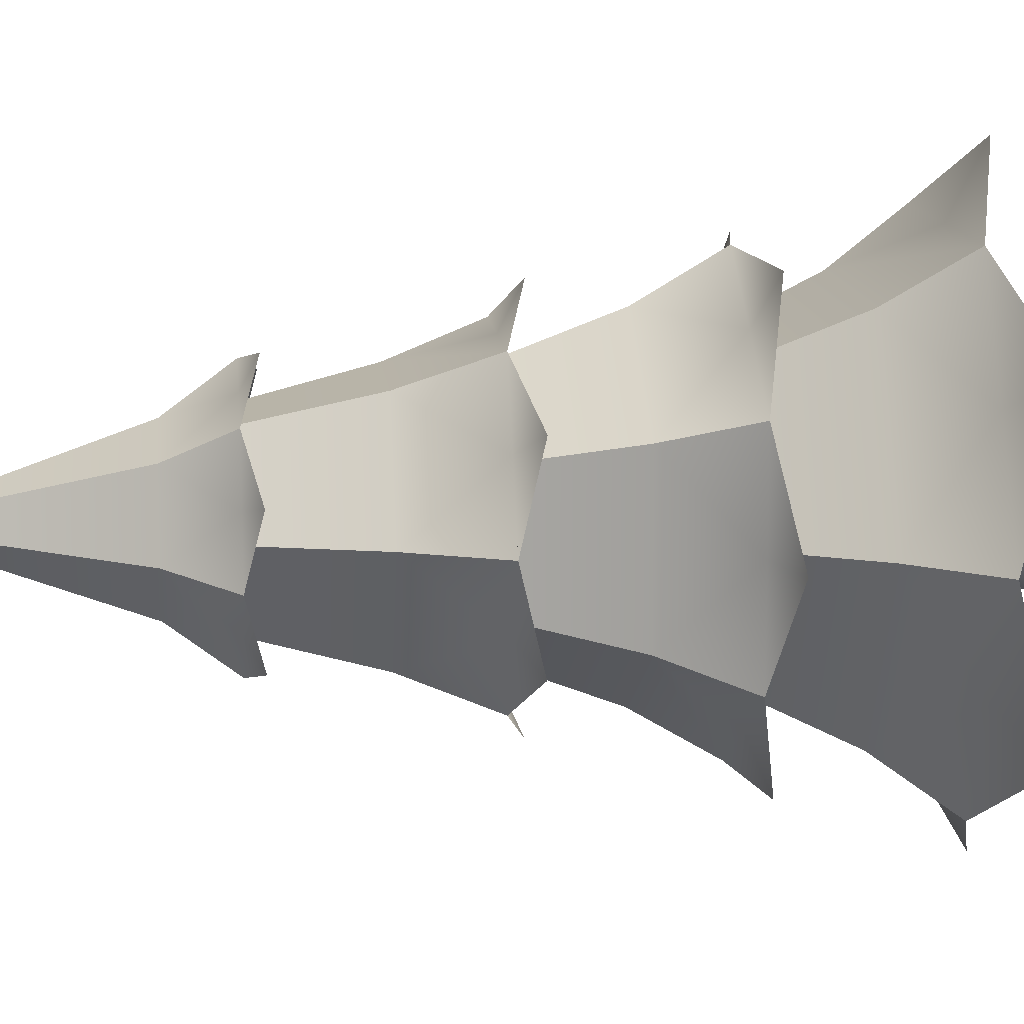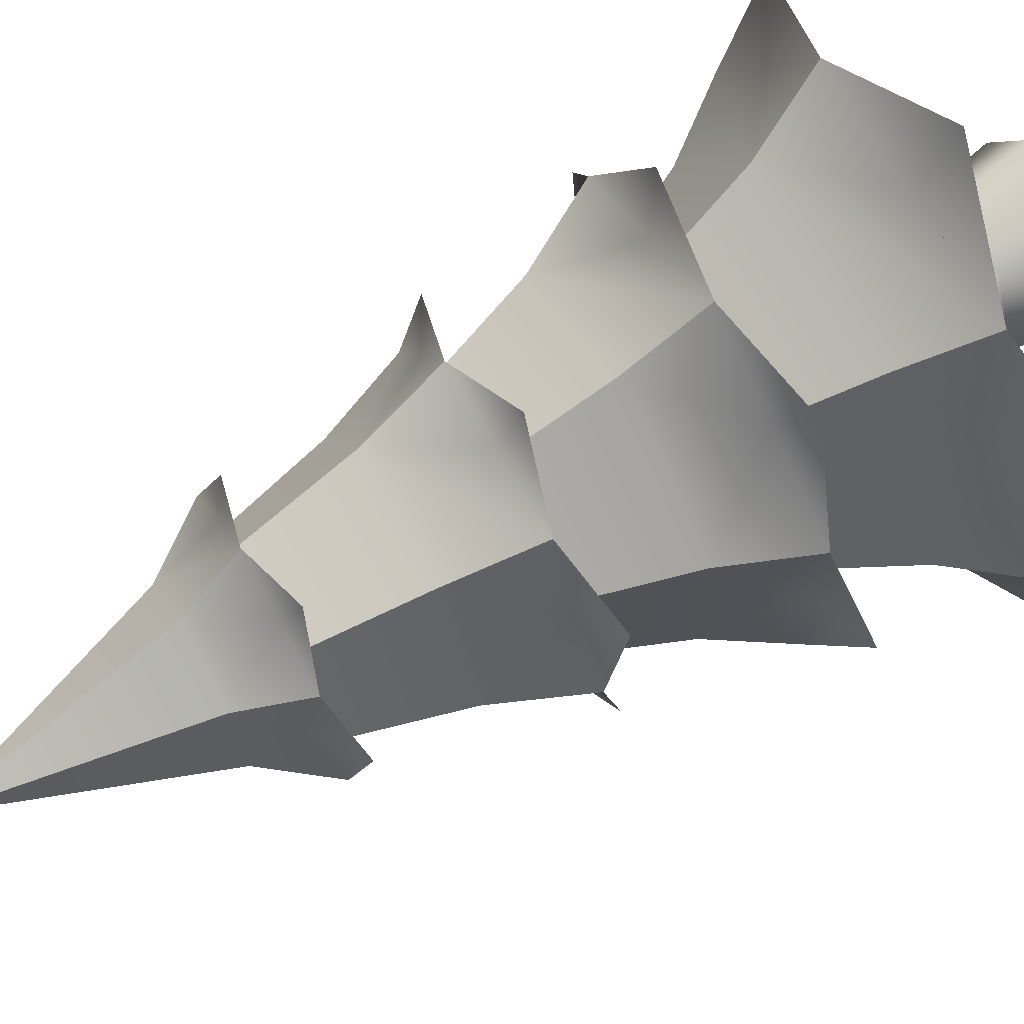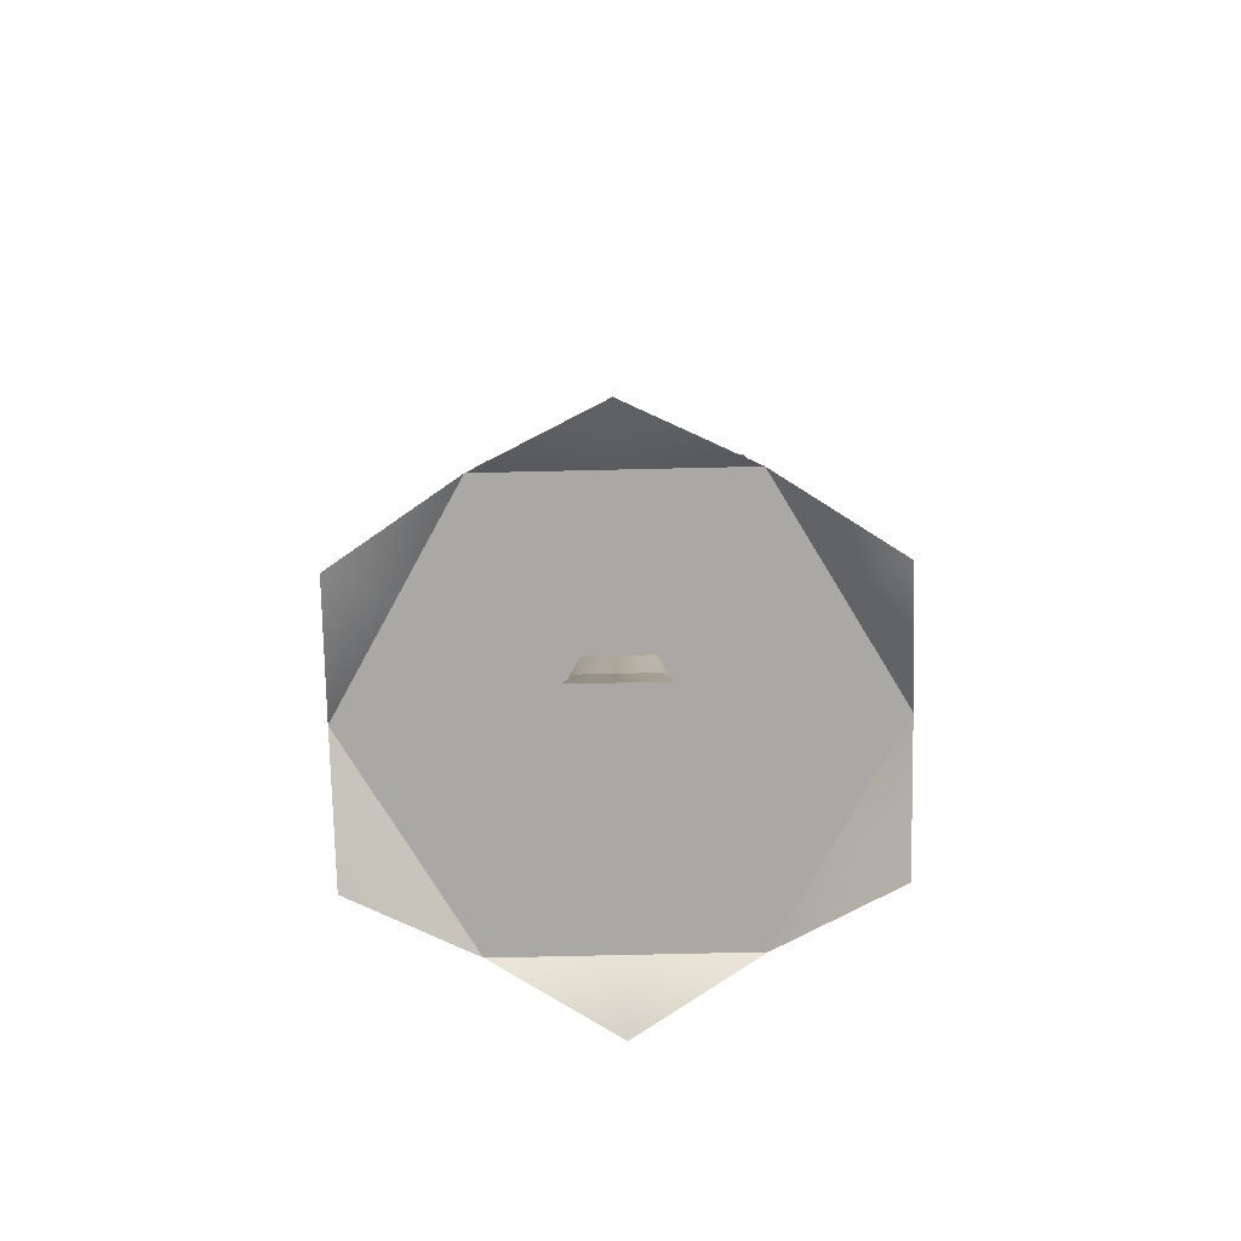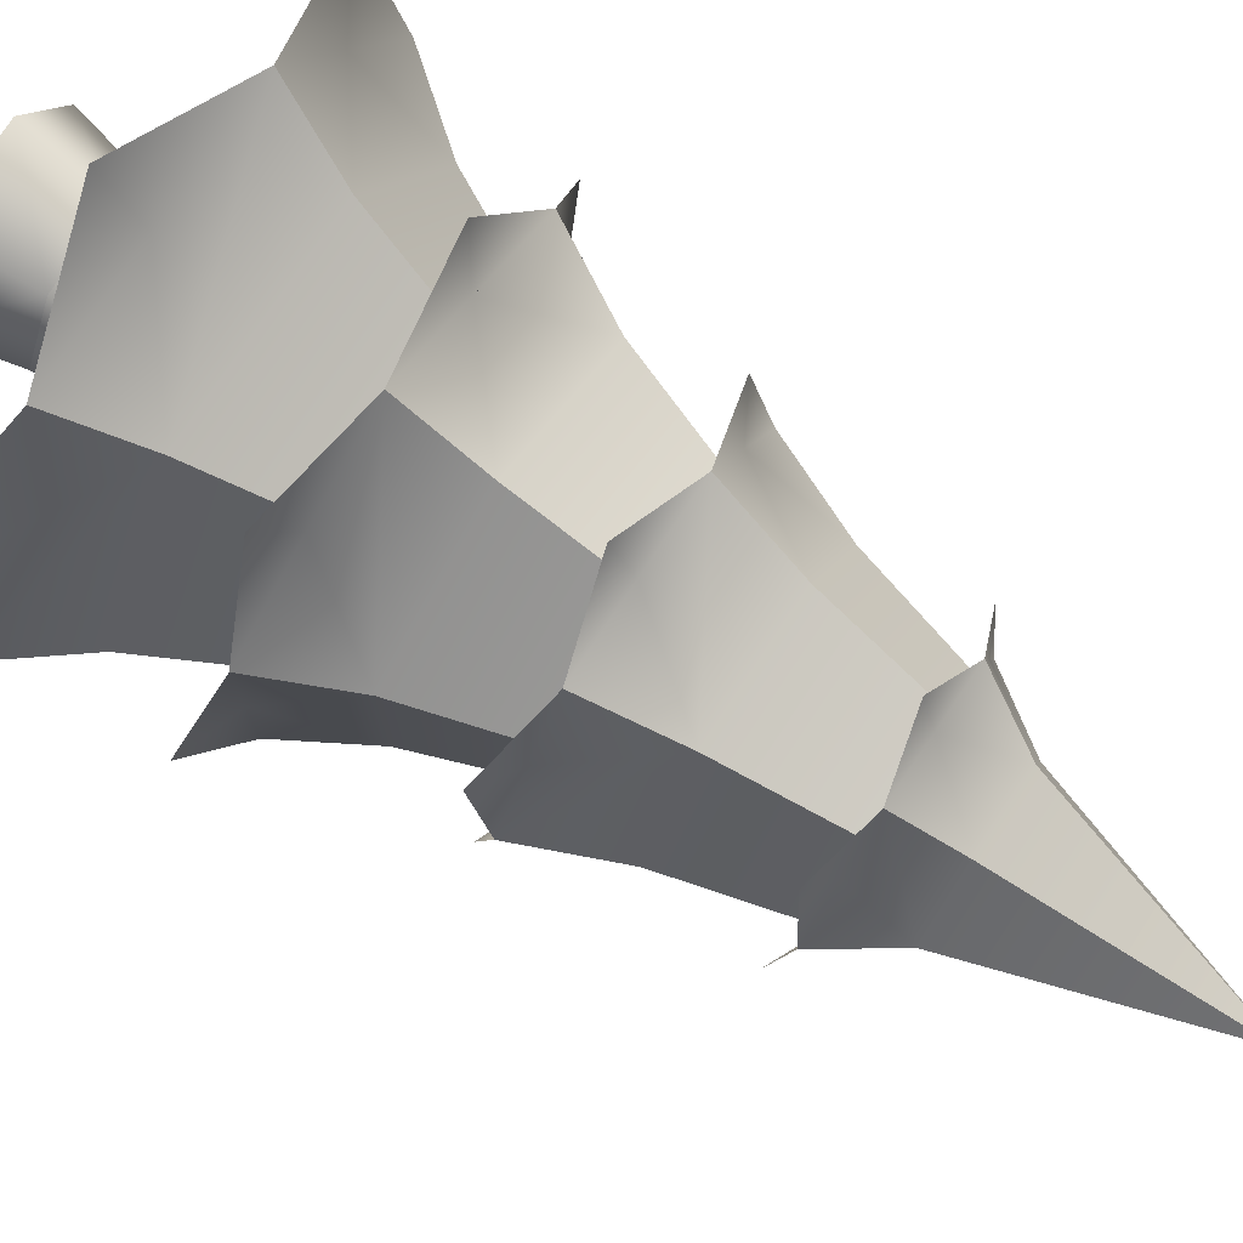
<metadata>
{"format":"obj","ext":"obj","renderer":"f3d","projection":"perspective","resolution":1024,"background":"white","views":[{"elev":12.6,"azim":-95.7,"up":"+Z"},{"elev":68.5,"azim":-119.4,"up":"+Z"},{"elev":-75.2,"azim":1.3,"up":"+Y"},{"elev":76.9,"azim":123.6,"up":"+Z"}]}
</metadata>
<code>
g pine
v 0.106 0 0.1836 1 1 1
v -0.106 0 0.1836 1 1 1
v 0.08467 0.19 0.1467 1 1 1
v -0.08467 0.19 0.1467 1 1 1
v 0.1693 0.19 -9.024e-16 1 1 1
v 0.2121 0 -5.414e-16 1 1 1
v -0.1693 0.19 -9.024e-16 1 1 1
v -0.2121 0 -1.805e-16 1 1 1
v 0.106 0 -0.1836 1 1 1
v -0.106 0 -0.1836 1 1 1
v -0.08467 0.19 -0.1467 1 1 1
v 0.08467 0.19 -0.1467 1 1 1
v 0.1526 0.3705 -1.263e-15 1 1 1
v 0.07628 0.3705 0.1321 1 1 1
v 0.07628 0.3705 -0.1321 1 1 1
v -0.1526 0.3705 -1.263e-15 1 1 1
v -0.07628 0.3705 0.1321 1 1 1
v -0.07628 0.3705 -0.1321 1 1 1
v 0.4132 0.7557 -0.2385 1 1 1
v 0.2066 0.7557 -0.3578 1 1 1
v 0.4132 0.7557 -1.49e-08 1 1 1
v 0.4132 0.7557 0.2385 1 1 1
v -2.98e-08 0.7557 -0.4771 1 1 1
v 0.2066 0.7557 0.3578 1 1 1
v -0.2066 0.7557 -0.3578 1 1 1
v 2.98e-08 0.7557 0.4771 1 1 1
v -0.4132 0.7557 -0.2385 1 1 1
v -0.2066 0.7557 0.3578 1 1 1
v -0.4132 0.7557 1.49e-08 1 1 1
v -0.4132 0.7557 0.2385 1 1 1
v 0.3747 1.172 0 1 1 1
v 0.281 1.172 -0.1623 1 1 1
v 0.281 1.172 0.1623 1 1 1
v 0.1874 1.172 0.3245 1 1 1
v 0.1874 1.172 -0.3245 1 1 1
v 0 1.172 0.3245 1 1 1
v 0 1.172 -0.3245 1 1 1
v -0.1874 1.172 0.3245 1 1 1
v -0.1874 1.172 -0.3245 1 1 1
v -0.281 1.172 0.1623 1 1 1
v -0.281 1.172 -0.1623 1 1 1
v -0.3747 1.172 0 1 1 1
v 0.589 0.3705 0 1 1 1
v 0.4417 0.3705 -0.255 1 1 1
v 0.4417 0.3705 0.255 1 1 1
v 0.2945 0.3705 0.5101 1 1 1
v 0.2945 0.3705 -0.5101 1 1 1
v 0 0.3705 0.5101 1 1 1
v 0 0.3705 -0.5101 1 1 1
v -0.2945 0.3705 0.5101 1 1 1
v -0.2945 0.3705 -0.5101 1 1 1
v -0.4417 0.3705 0.255 1 1 1
v -0.4417 0.3705 -0.255 1 1 1
v -0.589 0.3705 0 1 1 1
v 0.2014 1.63 -0.2014 1 1 1
v 0.06383 1.63 -0.2382 1 1 1
v 0.2382 1.63 -0.06383 1 1 1
v 0.2751 1.63 0.07371 1 1 1
v -0.07371 1.63 -0.2751 1 1 1
v 0.1744 1.63 0.1744 1 1 1
v -0.1744 1.63 -0.1744 1 1 1
v 0.07371 1.63 0.2751 1 1 1
v -0.2751 1.63 -0.07371 1 1 1
v -0.06383 1.63 0.2382 1 1 1
v -0.2382 1.63 0.06383 1 1 1
v -0.2014 1.63 0.2014 1 1 1
v -0.2203 1.63 -1.624e-15 1 1 1
v -0.1102 1.63 0.1908 1 1 1
v -0.2904 1.371 -1.083e-15 1 1 1
v -0.1452 1.371 0.2515 1 1 1
v 0.1452 1.371 -0.2515 1 1 1
v 0.2904 1.371 -1.083e-15 1 1 1
v 0.3747 1.172 -1.083e-15 1 1 1
v -0.3747 1.172 -1.083e-15 1 1 1
v -0.281 1.172 0.1623 1 1 1
v -0.1874 1.172 0.3245 1 1 1
v -0.1874 1.172 -0.3245 1 1 1
v -0.1452 1.371 -0.2515 1 1 1
v 0.1452 1.371 0.2515 1 1 1
v 0.281 1.172 0.1623 1 1 1
v -2.166e-15 1.172 -0.3245 1 1 1
v -2.166e-15 1.172 0.3245 1 1 1
v 0.2203 1.63 -2.346e-15 1 1 1
v 0.1102 1.63 0.1908 1 1 1
v -0.1102 1.63 -0.1908 1 1 1
v 0.1102 1.63 -0.1908 1 1 1
v 0.3676 1.122 0.2123 1 1 1
v 0.3676 1.122 -0.2123 1 1 1
v -0.3676 1.122 -0.2123 1 1 1
v -2.166e-15 1.122 0.4245 1 1 1
v -0.3676 1.122 0.2123 1 1 1
v -1.083e-15 1.122 -0.4245 1 1 1
v 0.2429 1.172 -0.1403 1 1 1
v 0.3202 0.9366 -0.1849 1 1 1
v 0.2429 1.172 0.1403 1 1 1
v 0.3202 0.9366 0.1849 1 1 1
v -2.98e-08 0.9366 -0.3698 1 1 1
v -1.49e-08 1.172 -0.2805 1 1 1
v -0.3202 0.9366 0.1849 1 1 1
v 2.98e-08 0.9366 0.3698 1 1 1
v -0.3202 0.9366 -0.1849 1 1 1
v -0.4132 0.7557 1.49e-08 1 1 1
v -0.2429 1.172 0.1403 1 1 1
v 1.49e-08 1.172 0.2805 1 1 1
v -2.98e-08 0.7557 -0.4771 1 1 1
v -0.2702 0.7103 -0.4681 1 1 1
v -0.5405 0.7103 2.98e-08 1 1 1
v 0.2702 0.7103 -0.4681 1 1 1
v -0.2429 1.172 -0.1403 1 1 1
v -0.2702 0.7103 0.4681 1 1 1
v 0.5405 0.7103 5.414e-16 1 1 1
v 0.2702 0.7103 0.4681 1 1 1
v 0.589 0.3705 3.607e-16 1 1 1
v 0.5779 0.2919 0.3336 1 1 1
v 0.4417 0.3705 0.255 1 1 1
v 0.5779 0.2919 -0.3336 1 1 1
v -0.4417 0.3705 -0.255 1 1 1
v -0.5779 0.2919 -0.3336 1 1 1
v -0.589 0.3705 3.607e-16 1 1 1
v -7.219e-16 0.2919 0.6673 1 1 1
v -7.219e-16 0.3705 0.5101 1 1 1
v -0.5779 0.2919 0.3336 1 1 1
v -0.4417 0.3705 0.255 1 1 1
v -7.219e-16 0.3705 -0.5101 1 1 1
v 1.548e-15 0.2919 -0.6673 1 1 1
v -0.4565 0.5407 2.377e-14 1 1 1
v -0.2283 0.5407 0.3954 1 1 1
v -0.2283 0.5407 -0.3954 1 1 1
v 0.2283 0.5407 0.3954 1 1 1
v 0.2283 0.5407 -0.3954 1 1 1
v -0.1731 0.7557 -0.2999 1 1 1
v 0.1731 0.7557 -0.2999 1 1 1
v 0.4565 0.5407 -3.127e-14 1 1 1
v 0.3463 0.7557 -1.625e-15 1 1 1
v 0.1731 0.7557 0.2999 1 1 1
v -0.3463 0.7557 -4.904e-16 1 1 1
v -0.1731 0.7557 0.2999 1 1 1
v -0.128 1.772 0.128 1 1 1
v -8.889e-15 2.29 -5.562e-15 1 1 1
v 0.04684 1.772 0.1748 1 1 1
v -0.1748 1.772 -0.04684 1 1 1
v -0.04684 1.772 -0.1748 1 1 1
v 0.128 1.772 -0.128 1 1 1
v 0.1748 1.772 0.04684 1 1 1
v -0.2751 1.63 -0.07371 1 1 1
v -0.2382 1.63 0.06383 1 1 1
v -0.2014 1.63 0.2014 1 1 1
v 0.2014 1.63 -0.2014 1 1 1
v 0.2382 1.63 -0.06383 1 1 1
v 0.2751 1.63 0.07371 1 1 1
v -0.06383 1.63 0.2382 1 1 1
v 0.07371 1.63 0.2751 1 1 1
v 0.1744 1.63 0.1744 1 1 1
v -0.07371 1.63 -0.2751 1 1 1
v 0.06383 1.63 -0.2382 1 1 1
v -0.1744 1.63 -0.1744 1 1 1
v -0.2281 1.592 -0.2281 1 1 1
v 0.2281 1.592 0.2281 1 1 1
v 0.3116 1.592 -0.0835 1 1 1
v 0.0835 1.592 -0.3116 1 1 1
v -0.0835 1.592 0.3116 1 1 1
v -0.3116 1.592 0.0835 1 1 1
f 3 2 1
f 2 3 4
f 3 6 5
f 6 3 1
f 8 4 7
f 4 8 2
f 1 9 6
f 9 1 10
f 10 1 2
f 10 2 8
f 11 9 10
f 9 11 12
f 8 11 10
f 11 8 7
f 12 6 9
f 6 12 5
f 14 5 13
f 5 14 3
f 15 5 12
f 5 15 13
f 7 17 16
f 17 7 4
f 14 4 3
f 4 14 17
f 7 18 11
f 18 7 16
f 18 12 11
f 12 18 15
f 21 20 19
f 20 21 22
f 20 22 23
f 23 22 24
f 23 24 25
f 25 24 26
f 25 26 27
f 27 26 28
f 27 28 29
f 29 28 30
f 33 32 31
f 32 33 34
f 32 34 35
f 35 34 36
f 35 36 37
f 37 36 38
f 37 38 39
f 39 38 40
f 39 40 41
f 41 40 42
f 45 44 43
f 44 45 46
f 44 46 47
f 47 46 48
f 47 48 49
f 49 48 50
f 49 50 51
f 51 50 52
f 51 52 53
f 53 52 54
f 57 56 55
f 56 57 58
f 56 58 59
f 59 58 60
f 59 60 61
f 61 60 62
f 61 62 63
f 63 62 64
f 63 64 65
f 65 64 66
f 69 68 67
f 68 69 70
f 71 32 35
f 32 71 72
f 32 72 73
f 75 69 74
f 69 75 70
f 70 75 76
f 41 78 77
f 78 41 69
f 69 41 74
f 79 73 72
f 73 79 80
f 80 79 34
f 78 81 77
f 81 78 35
f 35 78 71
f 79 82 34
f 82 79 76
f 76 79 70
f 84 72 83
f 72 84 79
f 69 85 78
f 85 69 67
f 85 71 78
f 71 85 86
f 84 70 79
f 70 84 68
f 86 72 71
f 72 86 83
f 80 87 73
f 87 80 34
f 73 87 80
f 34 80 87
f 88 32 73
f 32 88 35
f 73 32 88
f 35 88 32
f 89 41 77
f 41 89 74
f 77 41 89
f 74 89 41
f 82 90 34
f 90 82 76
f 34 90 82
f 76 82 90
f 75 91 76
f 91 75 74
f 76 91 75
f 74 75 91
f 92 81 35
f 81 92 77
f 35 81 92
f 77 92 81
f 95 94 93
f 94 95 96
f 98 94 97
f 94 98 93
f 28 99 30
f 99 28 100
f 100 28 26
f 102 101 27
f 101 102 99
f 99 102 30
f 99 104 103
f 104 99 100
f 106 25 105
f 25 106 27
f 105 25 106
f 27 106 25
f 101 25 27
f 25 101 105
f 105 101 97
f 96 24 22
f 24 96 26
f 26 96 100
f 107 102 27
f 102 107 30
f 27 102 107
f 30 107 102
f 97 20 105
f 20 97 94
f 20 94 19
f 108 20 19
f 20 108 105
f 19 20 108
f 105 108 20
f 99 109 101
f 109 99 103
f 94 21 19
f 21 94 96
f 21 96 22
f 28 110 26
f 110 28 30
f 26 110 28
f 30 28 110
f 21 111 19
f 111 21 22
f 19 111 21
f 22 21 111
f 109 97 101
f 97 109 98
f 95 100 96
f 100 95 104
f 24 112 22
f 112 24 26
f 22 112 24
f 26 24 112
f 115 114 113
f 114 115 46
f 113 114 115
f 46 115 114
f 116 44 113
f 44 116 47
f 113 44 116
f 47 116 44
f 118 117 51
f 117 118 119
f 51 117 118
f 119 118 117
f 121 120 46
f 120 121 50
f 46 120 121
f 50 121 120
f 123 122 50
f 122 123 119
f 50 122 123
f 119 123 122
f 125 124 47
f 124 125 51
f 47 124 125
f 51 125 124
f 123 126 119
f 126 123 127
f 127 123 50
f 117 128 51
f 128 117 126
f 126 117 119
f 129 121 46
f 121 129 50
f 50 129 127
f 131 130 128
f 130 131 132
f 134 129 133
f 129 134 135
f 129 113 133
f 113 129 115
f 115 129 46
f 126 131 128
f 131 126 136
f 132 133 130
f 133 132 134
f 126 137 136
f 137 126 127
f 128 124 51
f 124 128 47
f 47 128 130
f 130 44 47
f 44 130 133
f 44 133 113
f 129 137 127
f 137 129 135
f 140 139 138
f 139 142 141
f 143 142 139
f 144 143 139
f 139 140 144
f 138 139 141
f 146 141 145
f 141 146 138
f 138 146 147
f 144 148 143
f 148 144 149
f 149 144 150
f 151 138 147
f 138 151 140
f 140 151 152
f 144 153 150
f 153 144 152
f 152 144 140
f 142 155 154
f 155 142 143
f 155 143 148
f 141 156 145
f 156 141 154
f 154 141 142
f 157 156 154
f 156 157 145
f 154 156 157
f 145 157 156
f 153 158 150
f 158 153 152
f 150 158 153
f 152 153 158
f 149 159 148
f 159 149 150
f 148 159 149
f 150 149 159
f 160 155 148
f 155 160 154
f 148 155 160
f 154 160 155
f 151 161 152
f 161 151 147
f 152 161 151
f 147 151 161
f 162 146 145
f 146 162 147
f 145 146 162
f 147 162 146
g pine
f 3 2 1
f 2 3 4
f 3 6 5
f 6 3 1
f 8 4 7
f 4 8 2
f 1 9 6
f 9 1 10
f 10 1 2
f 10 2 8
f 11 9 10
f 9 11 12
f 8 11 10
f 11 8 7
f 12 6 9
f 6 12 5
f 14 5 13
f 5 14 3
f 15 5 12
f 5 15 13
f 7 17 16
f 17 7 4
f 14 4 3
f 4 14 17
f 7 18 11
f 18 7 16
f 18 12 11
f 12 18 15
f 21 20 19
f 20 21 22
f 20 22 23
f 23 22 24
f 23 24 25
f 25 24 26
f 25 26 27
f 27 26 28
f 27 28 29
f 29 28 30
f 33 32 31
f 32 33 34
f 32 34 35
f 35 34 36
f 35 36 37
f 37 36 38
f 37 38 39
f 39 38 40
f 39 40 41
f 41 40 42
f 45 44 43
f 44 45 46
f 44 46 47
f 47 46 48
f 47 48 49
f 49 48 50
f 49 50 51
f 51 50 52
f 51 52 53
f 53 52 54
f 57 56 55
f 56 57 58
f 56 58 59
f 59 58 60
f 59 60 61
f 61 60 62
f 61 62 63
f 63 62 64
f 63 64 65
f 65 64 66
f 69 68 67
f 68 69 70
f 71 32 35
f 32 71 72
f 32 72 73
f 75 69 74
f 69 75 70
f 70 75 76
f 41 78 77
f 78 41 69
f 69 41 74
f 79 73 72
f 73 79 80
f 80 79 34
f 78 81 77
f 81 78 35
f 35 78 71
f 79 82 34
f 82 79 76
f 76 79 70
f 84 72 83
f 72 84 79
f 69 85 78
f 85 69 67
f 85 71 78
f 71 85 86
f 84 70 79
f 70 84 68
f 86 72 71
f 72 86 83
f 80 87 73
f 87 80 34
f 73 87 80
f 34 80 87
f 88 32 73
f 32 88 35
f 73 32 88
f 35 88 32
f 89 41 77
f 41 89 74
f 77 41 89
f 74 89 41
f 82 90 34
f 90 82 76
f 34 90 82
f 76 82 90
f 75 91 76
f 91 75 74
f 76 91 75
f 74 75 91
f 92 81 35
f 81 92 77
f 35 81 92
f 77 92 81
f 95 94 93
f 94 95 96
f 98 94 97
f 94 98 93
f 28 99 30
f 99 28 100
f 100 28 26
f 102 101 27
f 101 102 99
f 99 102 30
f 99 104 103
f 104 99 100
f 106 25 105
f 25 106 27
f 105 25 106
f 27 106 25
f 101 25 27
f 25 101 105
f 105 101 97
f 96 24 22
f 24 96 26
f 26 96 100
f 107 102 27
f 102 107 30
f 27 102 107
f 30 107 102
f 97 20 105
f 20 97 94
f 20 94 19
f 108 20 19
f 20 108 105
f 19 20 108
f 105 108 20
f 99 109 101
f 109 99 103
f 94 21 19
f 21 94 96
f 21 96 22
f 28 110 26
f 110 28 30
f 26 110 28
f 30 28 110
f 21 111 19
f 111 21 22
f 19 111 21
f 22 21 111
f 109 97 101
f 97 109 98
f 95 100 96
f 100 95 104
f 24 112 22
f 112 24 26
f 22 112 24
f 26 24 112
f 115 114 113
f 114 115 46
f 113 114 115
f 46 115 114
f 116 44 113
f 44 116 47
f 113 44 116
f 47 116 44
f 118 117 51
f 117 118 119
f 51 117 118
f 119 118 117
f 121 120 46
f 120 121 50
f 46 120 121
f 50 121 120
f 123 122 50
f 122 123 119
f 50 122 123
f 119 123 122
f 125 124 47
f 124 125 51
f 47 124 125
f 51 125 124
f 123 126 119
f 126 123 127
f 127 123 50
f 117 128 51
f 128 117 126
f 126 117 119
f 129 121 46
f 121 129 50
f 50 129 127
f 131 130 128
f 130 131 132
f 134 129 133
f 129 134 135
f 129 113 133
f 113 129 115
f 115 129 46
f 126 131 128
f 131 126 136
f 132 133 130
f 133 132 134
f 126 137 136
f 137 126 127
f 128 124 51
f 124 128 47
f 47 128 130
f 130 44 47
f 44 130 133
f 44 133 113
f 129 137 127
f 137 129 135
f 140 139 138
f 139 142 141
f 143 142 139
f 144 143 139
f 139 140 144
f 138 139 141
f 146 141 145
f 141 146 138
f 138 146 147
f 144 148 143
f 148 144 149
f 149 144 150
f 151 138 147
f 138 151 140
f 140 151 152
f 144 153 150
f 153 144 152
f 152 144 140
f 142 155 154
f 155 142 143
f 155 143 148
f 141 156 145
f 156 141 154
f 154 141 142
f 157 156 154
f 156 157 145
f 154 156 157
f 145 157 156
f 153 158 150
f 158 153 152
f 150 158 153
f 152 153 158
f 149 159 148
f 159 149 150
f 148 159 149
f 150 149 159
f 160 155 148
f 155 160 154
f 148 155 160
f 154 160 155
f 151 161 152
f 161 151 147
f 152 161 151
f 147 151 161
f 162 146 145
f 146 162 147
f 145 146 162
f 147 162 146

</code>
